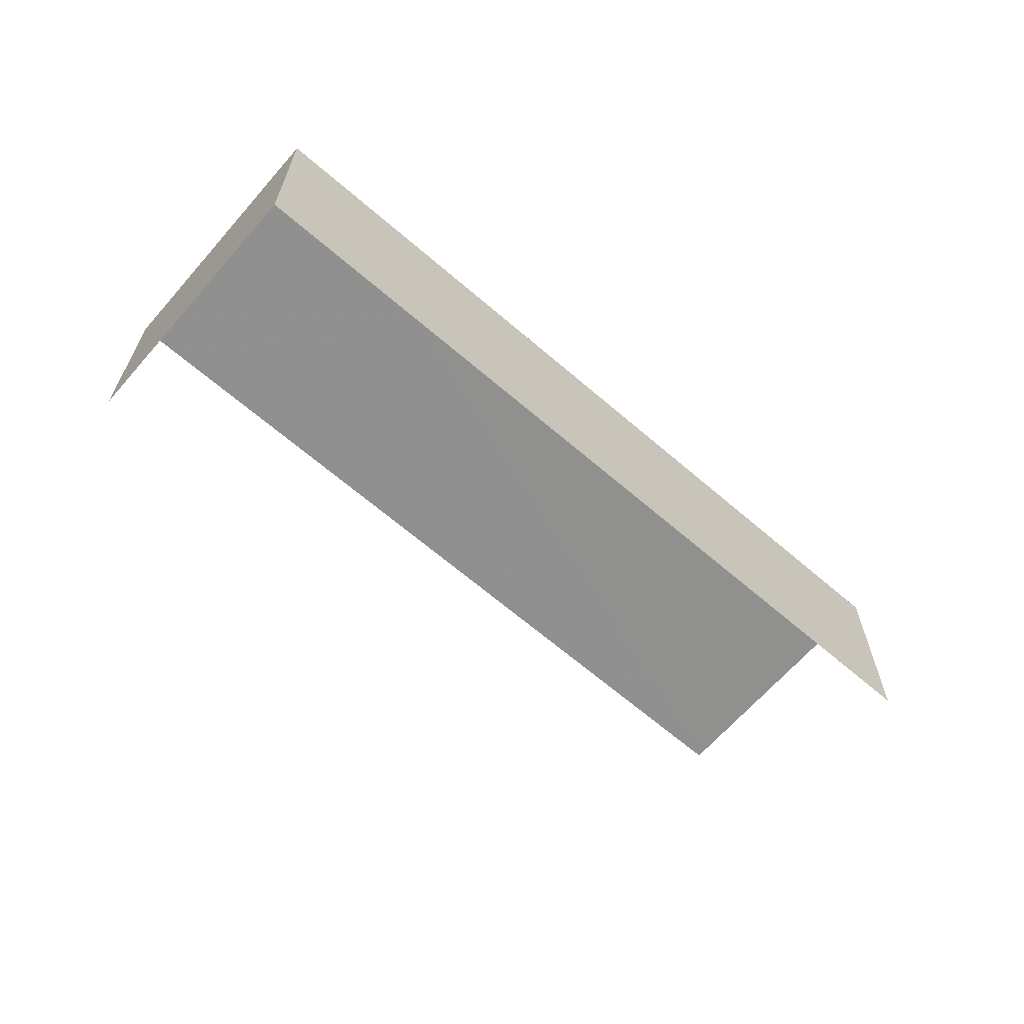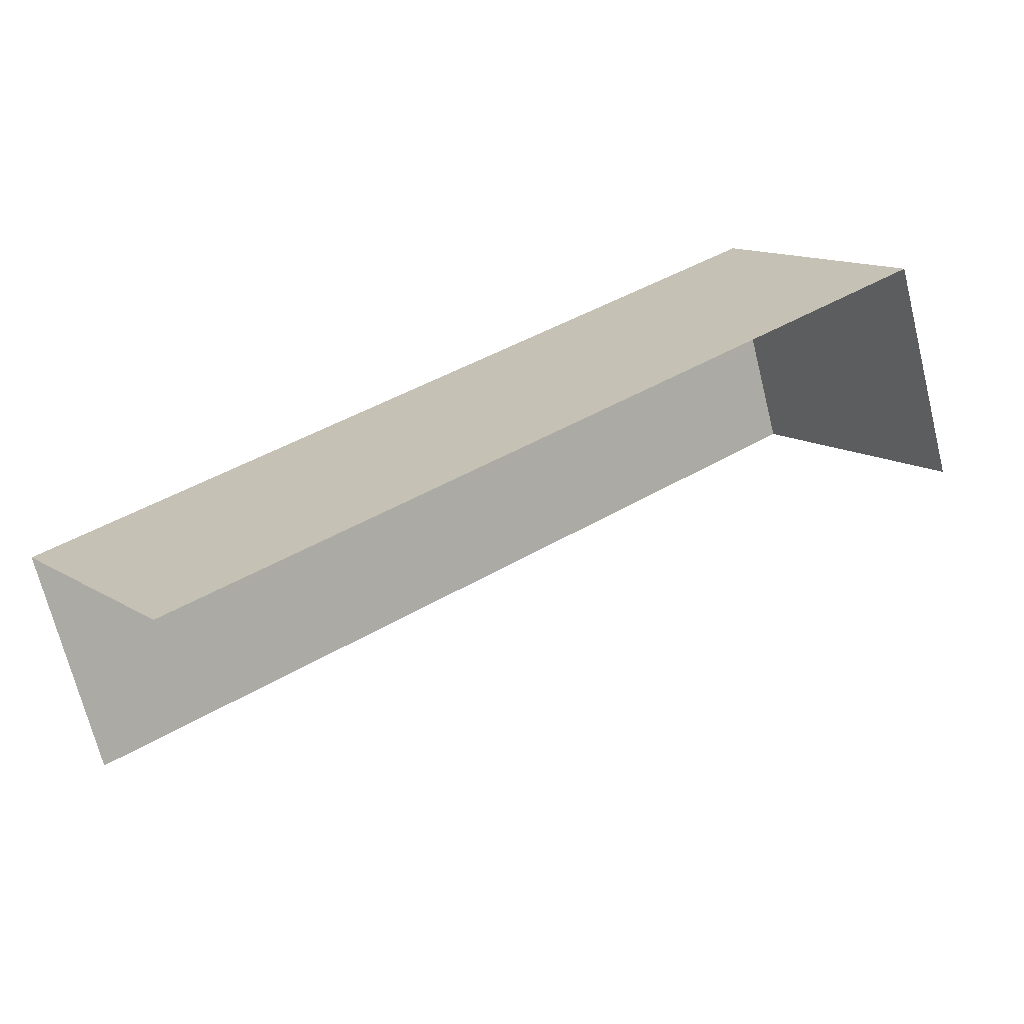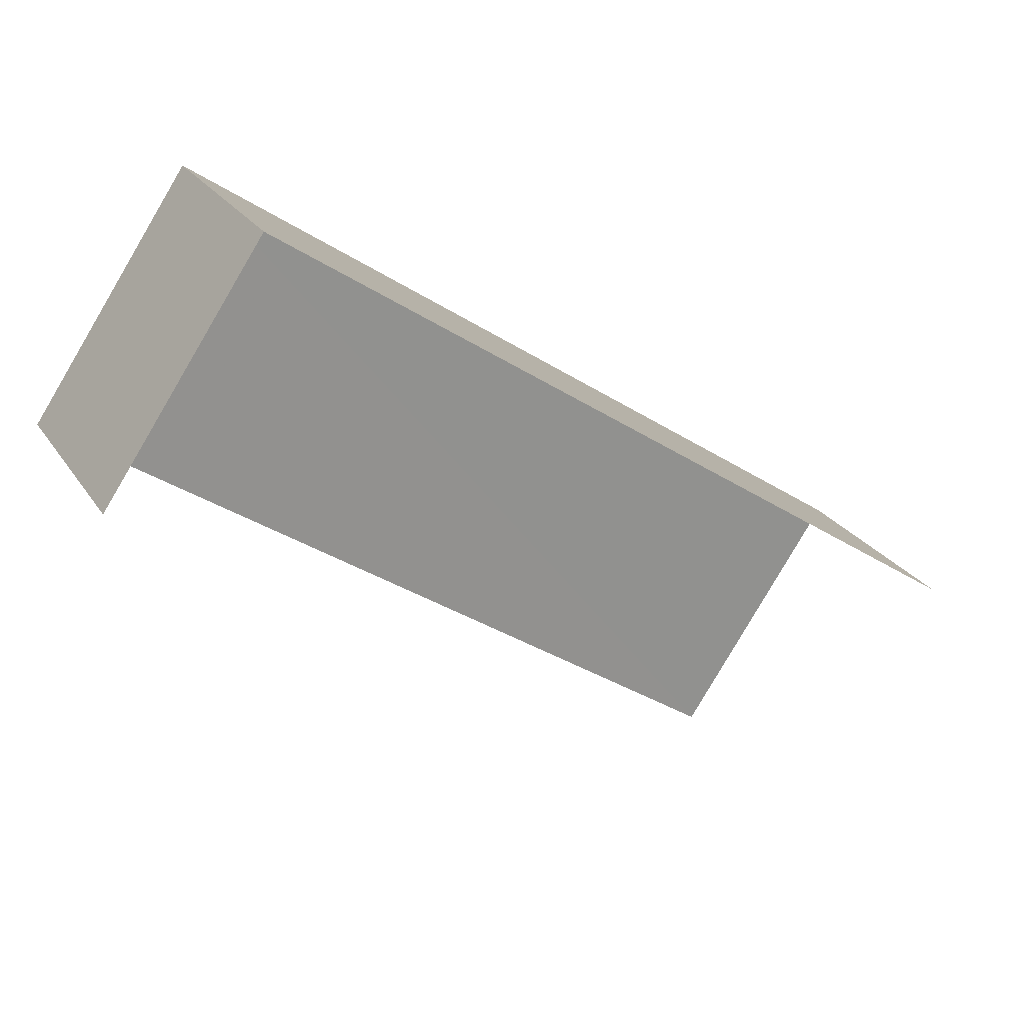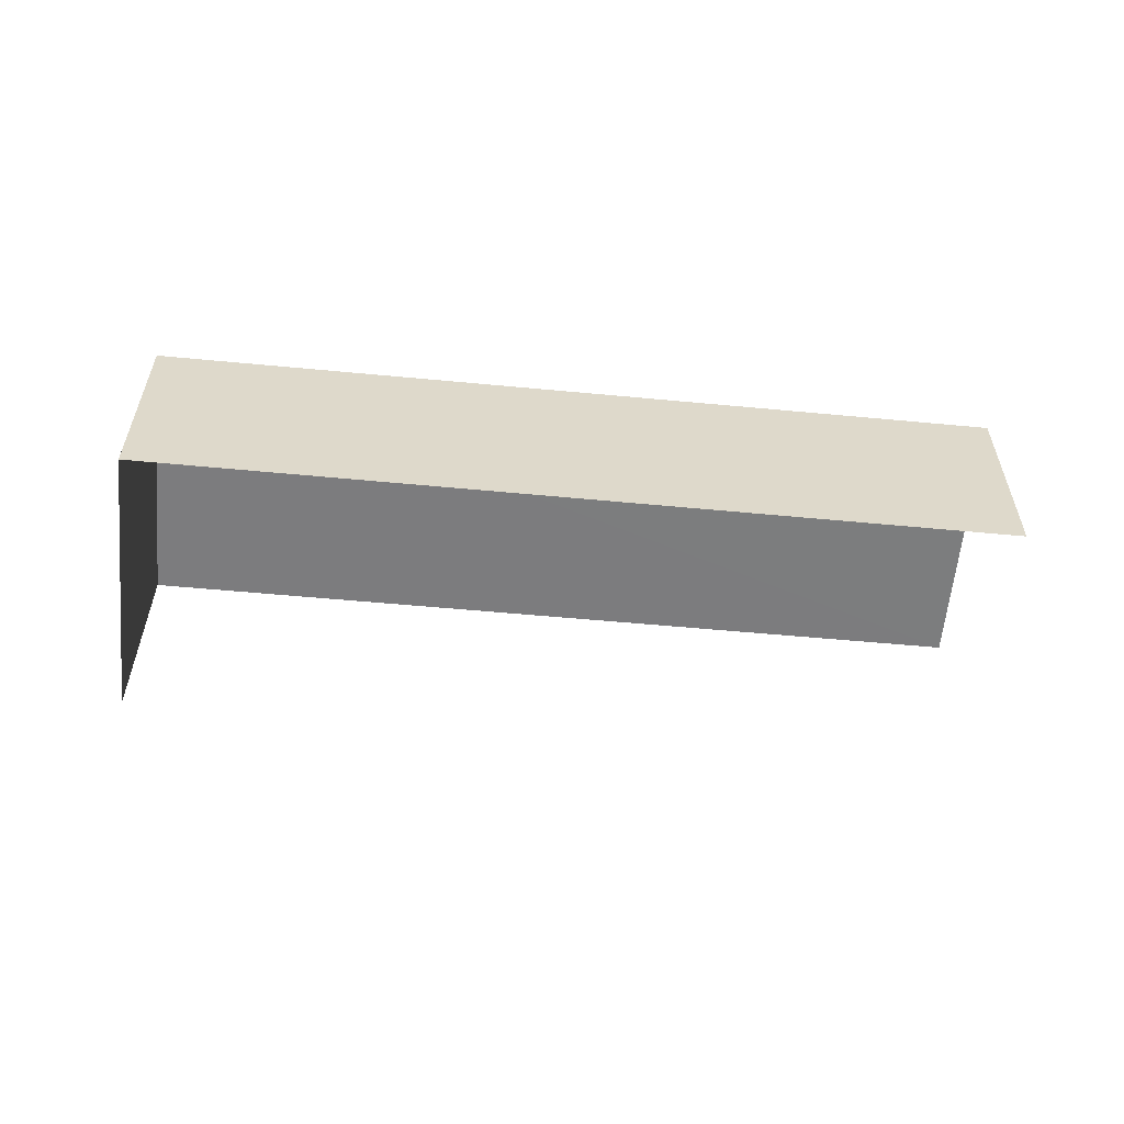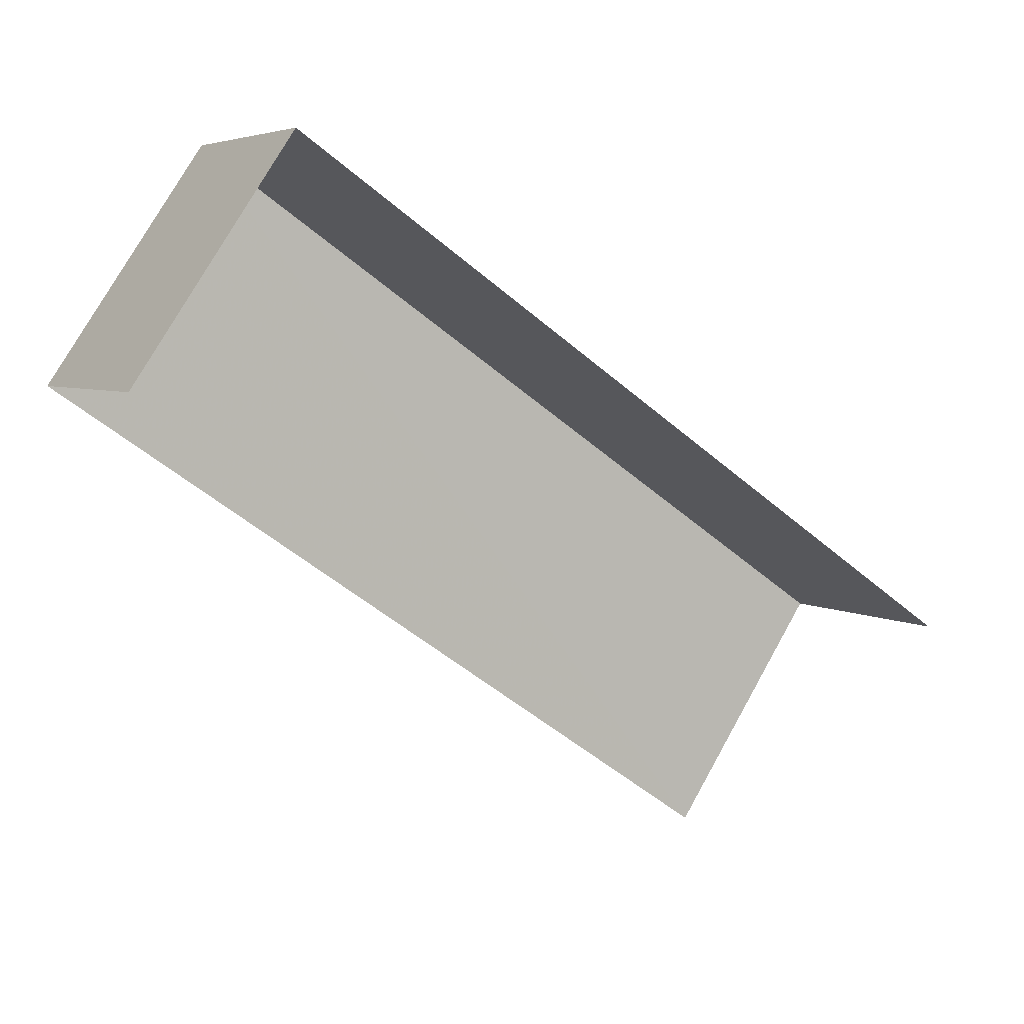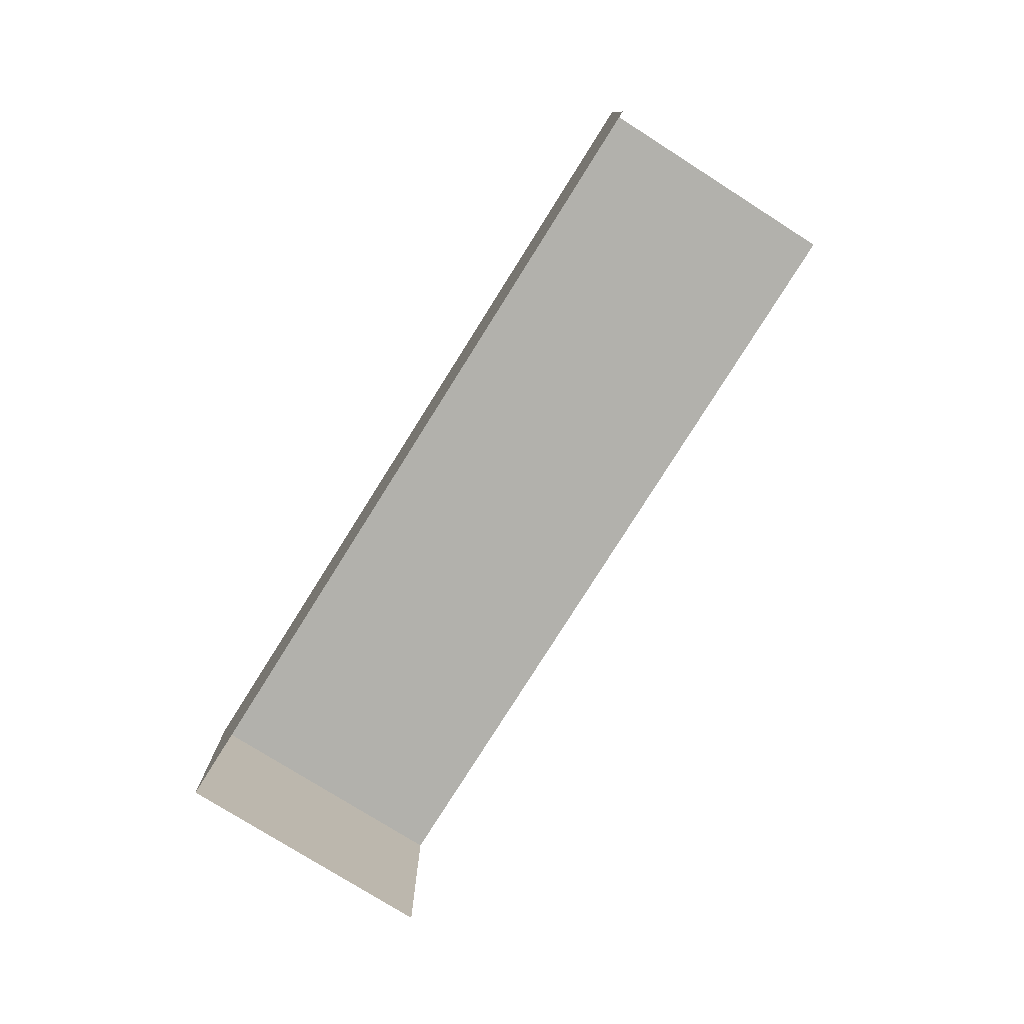
<metadata>
{"format":"obj","ext":"obj","renderer":"f3d","projection":"perspective","resolution":1024,"background":"white","views":[{"elev":-65.4,"azim":173.2,"up":"+Z"},{"elev":-69.0,"azim":14.0,"up":"+Y"},{"elev":24.4,"azim":154.8,"up":"+Y"},{"elev":-58.9,"azim":-151.4,"up":"+Z"},{"elev":4.6,"azim":150.8,"up":"+Y"},{"elev":-78.9,"azim":-88.1,"up":"+Z"}]}
</metadata>
<code>
v -2.236e+05 -1.283e+05 15.33
v -2.236e+05 -1.283e+05 15.33
v -2.236e+05 -1.284e+05 15.33
v -2.236e+05 -1.284e+05 15.33
v -2.236e+05 -1.283e+05 17.59
v -2.236e+05 -1.284e+05 17.59
v -2.236e+05 -1.284e+05 17.59
v -2.236e+05 -1.283e+05 17.59
f 1 2 3
f 4 1 3
f 7 4 3
f 7 6 4
f 7 3 2
f 8 7 2
f 5 6 7
f 8 5 7
f 6 1 4
f 6 5 1
f 5 2 1
f 5 8 2

</code>
